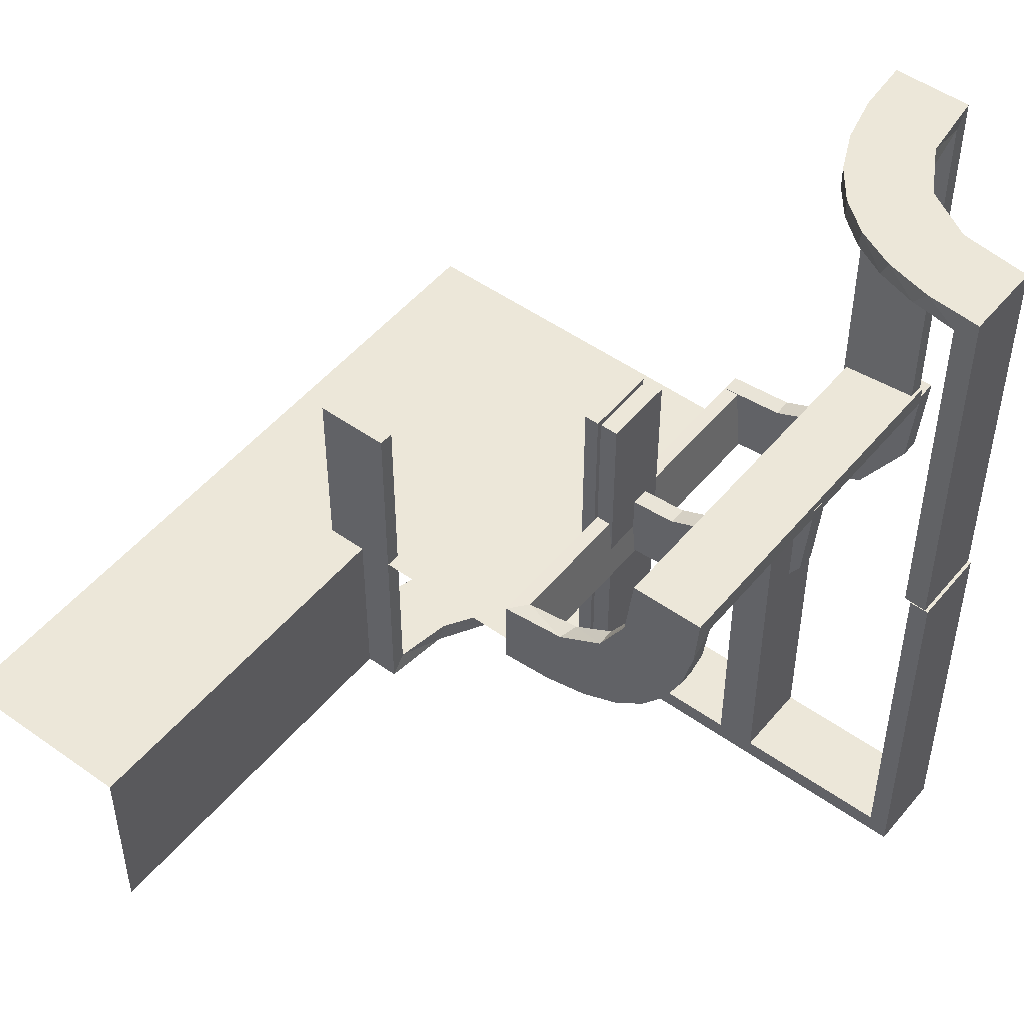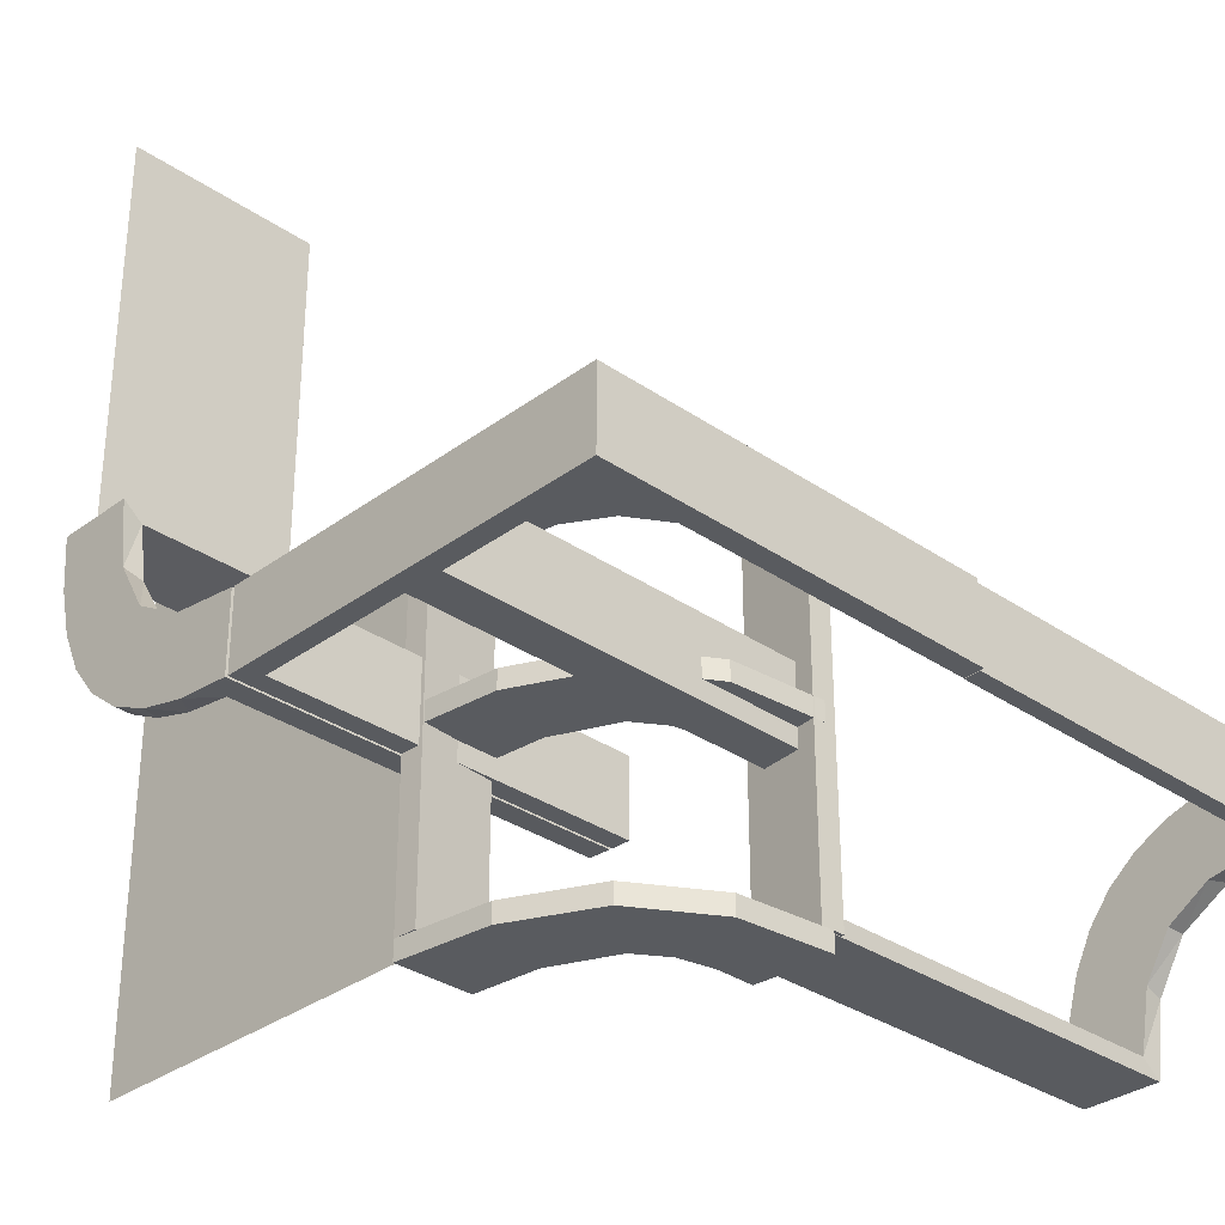
<metadata>
{"format":"obj","ext":"obj","renderer":"f3d","projection":"perspective","resolution":1024,"background":"white","views":[{"elev":50.0,"azim":-141.9,"up":"+Z"},{"elev":-32.1,"azim":-133.9,"up":"+Y"}]}
</metadata>
<code>
v 0 0 -0.2861
v 0 0 -0.25
v 0 0 -0.1861
v 0 -0.2 0
v 0 -0.2 -0.5
v 0 -0.2 -0.25
v 0 -0.275 -0.2861
v 0 -0.275 -0.2361
v 0 -0.275 -0.1861
v 0 -0.275 -0.25
v 0 -0.275 -0.125
v 0 -0.3 0
v 0 -0.3 -0.5
v 0 -0.3 -0.25
v 0 -0.5 -0.2861
v 0 -0.5 -0.2361
v 0 -0.5 -0.25
v 0 -0.5 -0.1861
v 0 -0.225 -0.25
v 0 -0.225 -0.125
v 0 -0.375 -0.2111
v 0 -0.375 -0.2361
v 0 -0.375 -0.2611
v 0 -0.25 0
v 0 -0.25 -0.2111
v 0 -0.25 -0.2861
v 0 -0.25 -0.2361
v 0 -0.25 -0.25
v 0 -0.25 -0.1861
v 0 -0.25 -0.125
v 0 -0.25 -0.2611
v 0 -0.525 -0.2861
v 0 -0.525 -0.2361
v 0 -0.525 -0.1861
v -0.2013 -0.4314 0.5
v 0.134 -0.2789 -0.5
v -0.4752 -0.3009 0
v -0.4752 -0.3009 0.475
v -0.4752 -0.3009 0.3167
v -0.4752 -0.3009 0.1583
v -0.02957 -0.2625 -0.2849
v -0.02957 -0.025 -0.2849
v -0.02957 -0.5 -0.2849
v 0.03392 -0.298 0
v 0.03392 -0.298 -0.475
v 0.03392 -0.298 -0.2375
v -0.2216 -0.4735 0.2375
v -0.2216 -0.4735 0.1188
v -0.1233 -0.275 -0.2726
v -0.1233 -0.5 -0.2726
v -0.1233 -0.25 -0.2726
v -0.1233 -0.525 -0.2726
v -0.1296 0 -0.2657
v 0.2798 -0.1401 -0.475
v -0.1999 -0.025 -0.006515
v -0.1999 -0.1833 -0.006515
v -0.1999 -0.3417 -0.006515
v -0.1999 -0.5 -0.006515
v -0.216 -0.3711 0.5
v -0.02728 -0.2625 -0.2602
v -0.02728 -0.3812 -0.2602
v 0.2602 -0.18 -0.5
v -0.3548 -0.2253 0.475
v -0.1521 0 -0.1383
v -0.1521 -0.025 -0.1383
v 0.004353 -0.2992 0
v 0.004353 -0.2992 -0.5
v 0.004353 -0.1992 0
v 0.004353 -0.1992 -0.5
v 0.004353 -0.1992 -0.25
v -0.1855 -0.025 -0.2389
v -0.225 -0.2 0
v -0.225 -0.2 -0.475
v -0.225 -0.2 -0.2375
v -0.225 -0.275 -0.1188
v -0.225 -0.275 -0.2375
v -0.225 -0.3 0
v -0.225 -0.3 -0.475
v -0.225 -0.3 -0.2375
v -0.225 -0.225 -0.1188
v -0.225 -0.225 -0.2375
v -0.225 -0.375 0.01389
v -0.225 -0.25 0
v -0.225 -0.25 -0.1188
v -0.225 -0.25 -0.2375
v -0.225 -0.25 0.01389
v -0.2048 -0.4119 0.475
v -0.09678 -0.025 -0.1726
v 0.25 0 -0.5
v 0.25 0 -0.25
v 0.25 0.5 -0.5
v 0.25 0.5 -0.25
v 0.1899 -0.2521 -0.475
v -0.1865 -0.025 -0.08288
v -0.3148 -0.245 0.5
v 0.1565 -0.1514 -0.475
v 0.1565 -0.1514 -0.5
v -0.275 -0.2 0
v -0.275 -0.2 -0.475
v -0.275 -0.2 -0.2375
v -0.275 -0.275 -0.1188
v -0.275 -0.275 -0.2375
v -0.275 -0.3 0
v -0.275 -0.3 -0.475
v -0.275 -0.3 -0.2375
v -0.275 -0.225 -0.1188
v -0.275 -0.225 -0.2375
v -0.275 -0.375 0.01389
v -0.275 -0.25 0
v -0.275 -0.25 -0.1188
v -0.275 -0.25 -0.2375
v -0.275 -0.25 0.01389
v -0.2956 -0.5008 0
v -0.2956 -0.5008 0.5
v -0.2558 0 -0.1669
v -0.1969 -0.4712 0
v -0.1969 -0.4712 0.2375
v -0.1969 -0.4712 0.475
v -0.2755 -0.025 -0.127
v -0.2728 -0.2779 0.5
v -0.2728 -0.2779 0.475
v 0.2042 -0.01962 0
v 0.2042 -0.01962 -0.1583
v 0.2042 -0.01962 -0.3167
v 0.2042 -0.01962 -0.475
v -0.1917 -0.275 -0.1033
v -0.1917 -0.5 -0.1033
v -0.1917 -0.25 -0.1033
v -0.1917 -0.525 -0.1033
v -0.2899 -0.275 -0.1224
v -0.2899 -0.5 -0.1224
v -0.2899 -0.25 -0.1224
v -0.2899 -0.525 -0.1224
v -0.2501 -0.275 -0.003625
v -0.2501 -0.5 -0.003625
v -0.2501 -0.25 -0.003625
v -0.2501 -0.525 -0.003625
v -0.4065 -0.3117 0.5
v -0.1664 -0.275 -0.1422
v -0.1664 -0.5 -0.1422
v -0.1664 -0.25 -0.1422
v -0.1664 -0.525 -0.1422
v -0.2428 -0.3153 0.475
v -0.4068 -0.21 0.475
v -0.2229 0 -0.209
v -0.2229 -0.025 -0.209
v 0.3044 0.0007887 0
v 0.3044 0.0007887 -0.5
v 0.3044 0.0007887 -0.25
v -0.2206 -0.5008 0.125
v -0.2206 -0.5008 0.25
v -0.1808 0 -0.2419
v -0.3091 -0.404 0.475
v 0.07373 -0.2936 -0.5
v -0.3989 -0.3143 0.475
v -0.2908 -0.025 -0.075
v 0.1935 -0.08832 -0.5
v -0.5 -0.2 0
v -0.5 -0.2 -0.5
v -0.5 -0.2 -0.25
v -0.5 -0.275 -0.25
v -0.5 -0.275 -0.125
v -0.5 -0.3 0
v -0.5 -0.3 -0.5
v -0.5 -0.3 -0.25
v -0.5 -0.225 -0.25
v -0.5 -0.225 -0.125
v -0.5 -0.25 0
v -0.5 -0.25 -0.25
v -0.5 -0.25 -0.125
v 0.5 0 -0.25
v 0.5 -0.5 -0.25
v 0.5 0.5 -0.25
v 0.2987 -0.06859 -0.5
v -0.1409 -0.025 -0.2616
v -0.025 -0.2 0
v -0.025 -0.2 -0.475
v -0.025 -0.2 -0.2375
v -0.025 -0.275 -0.1188
v -0.025 -0.275 -0.2375
v -0.025 -0.3 0
v -0.025 -0.3 -0.475
v -0.025 -0.3 -0.2375
v -0.025 -0.225 -0.1188
v -0.025 -0.225 -0.2375
v -0.025 -0.25 0
v -0.025 -0.25 -0.1188
v -0.025 -0.25 -0.2375
v -0.08889 -0.025 -0.2769
v -0.366 -0.2211 0.5
v 0.02476 -0.1991 0
v 0.02476 -0.1991 -0.1583
v 0.02476 -0.1991 -0.3167
v 0.02476 -0.1991 -0.475
v -0.2741 -0.2625 -0.01339
v -0.2741 -0.3812 -0.01339
v -0.2528 -0.025 -0.1716
v -0.4661 -0.202 0
v -0.4661 -0.202 0.2375
v -0.4661 -0.202 0.475
v -0.08746 -0.275 -0.1782
v -0.08746 -0.5 -0.1782
v -0.08746 -0.25 -0.1782
v -0.08746 -0.525 -0.1782
v -0.375 -0.2 -0.475
v -0.375 -0.2 -0.5
v -0.375 -0.3 -0.475
v -0.375 -0.3 -0.5
v -0.08911 0 -0.1752
v -0.2008 -0.275 -0.05719
v -0.2008 -0.5 -0.05719
v -0.2008 -0.25 -0.05719
v -0.2008 -0.525 -0.05719
v -0.2202 -0.3599 0.475
v -0.2988 -0.2625 -0.01568
v -0.2988 -0.025 -0.01568
v -0.2988 -0.5 -0.01568
v 0.284 -0.1289 -0.5
v -0.2398 -0.32 0.5
v 0.1452 -0.2747 -0.475
v -0.2 0 0.01389
v -0.2 -0.5 0.01389
v -0.2 -0.25 0.01389
v -0.4956 -0.2758 0.125
v -0.4956 -0.2758 0.25
v -0.4956 -0.2258 0.125
v -0.4956 -0.2258 0.25
v -0.4956 -0.3008 0
v -0.4956 -0.3008 0.25
v -0.4956 -0.3008 0.5
v -0.4956 -0.2508 0
v -0.4956 -0.2508 0.125
v -0.4956 -0.2508 0.25
v -0.4956 -0.2008 0
v -0.4956 -0.2008 0.5
v -0.4707 -0.2514 0
v -0.4707 -0.2514 0.2375
v -0.4707 -0.2514 0.1188
v -0.1891 0 -0.07522
v 0.2952 -0.0881 -0.475
v -0.2706 -0.5008 0.125
v -0.2706 -0.5008 0.25
v -0.06937 0 -0.2805
v -0.25 -0.2 0
v -0.25 -0.2 -0.5
v -0.25 -0.2 -0.25
v -0.25 -0.275 -0.25
v -0.25 -0.275 -0.125
v -0.25 -0.3 0
v -0.25 -0.3 -0.5
v -0.25 -0.3 -0.25
v -0.25 -0.5 0.01389
v -0.25 -0.225 -0.25
v -0.25 -0.225 -0.125
v -0.25 -0.375 0.01389
v -0.25 -0.25 0
v -0.25 -0.25 -0.25
v -0.25 -0.25 0.01389
v -0.25 -0.25 -0.125
v -0.3101 -0.2479 0.475
v 0.1852 -0.255 -0.5
v -0.3435 -0.3486 0.5
v -0.3435 -0.3486 0.475
v 0.2044 0.0007887 0
v 0.2044 0.0007887 -0.5
v -0.3 0 0.01389
v -0.3 -0.275 0
v -0.3 -0.5 0
v -0.3 -0.5 0.01389
v -0.3 -0.25 0
v -0.3 -0.525 0
v -0.4684 -0.2267 0.2375
v -0.4684 -0.2267 0.1188
v -0.2493 -0.2625 -0.0111
v -0.2493 -0.3812 -0.0111
v -0.2493 -0.5 -0.0111
v -0.2796 0 -0.1157
v 0.3031 -0.02878 0
v 0.3031 -0.02878 -0.475
v 0.3031 -0.02878 -0.2375
v 0.2272 -0.2221 -0.475
v 0.2272 -0.2221 -0.5
v -0.0227 -0.2625 -0.2107
v -0.0227 -0.3812 -0.2107
v -0.2958 -0.4804 0
v -0.2958 -0.4804 0.475
v -0.2958 -0.4804 0.3167
v -0.2958 -0.4804 0.1583
v 0.09346 -0.1883 -0.5
v 0.2572 -0.1847 -0.475
v -0.125 -0.2 -0.475
v -0.125 -0.2 -0.5
v -0.125 -0.3 -0.475
v -0.125 -0.3 -0.5
v -0.02041 -0.025 -0.186
v -0.02041 -0.1833 -0.186
v -0.02041 -0.3417 -0.186
v -0.02041 -0.5 -0.186
v -0.2003 -0.275 -0.007251
v -0.2003 -0.5 -0.007251
v -0.2003 -0.25 -0.007251
v -0.2003 -0.525 -0.007251
v -0.2295 -0.275 -0.22
v -0.2295 -0.5 -0.22
v -0.2295 -0.25 -0.22
v -0.2295 -0.525 -0.22
v 0.09324 -0.29 -0.475
v -0.4729 -0.2762 0.2375
v -0.4729 -0.2762 0.1188
v -0.2463 -0.4758 0
v -0.2463 -0.4758 0.2375
v -0.2463 -0.4758 0.1188
v -0.1956 -0.5008 0
v -0.1956 -0.5008 0.25
v -0.1956 -0.5008 0.5
v 0.1909 -0.09599 -0.475
v -0.2456 -0.5008 0
v -0.2456 -0.5008 0.125
v -0.2456 -0.5008 0.25
v -0.4263 -0.2064 0.5
v -0.2944 0 -0.05548
v -0.475 -0.2 0
v -0.475 -0.2 -0.475
v -0.475 -0.2 -0.2375
v -0.475 -0.275 -0.1188
v -0.475 -0.275 -0.2375
v -0.475 -0.3 0
v -0.475 -0.3 -0.475
v -0.475 -0.3 -0.2375
v -0.475 -0.225 -0.1188
v -0.475 -0.225 -0.2375
v -0.475 -0.25 0
v -0.475 -0.25 -0.1188
v -0.475 -0.25 -0.2375
v 0.1011 -0.1857 -0.475
v -0.2246 -0.2625 -0.008806
v -0.2246 -0.3812 -0.008806
v -0.3065 -0.4117 0.5
v -0.271 -0.4781 0.2375
v -0.271 -0.4781 0.1188
v -0.02499 -0.2625 -0.2354
v -0.02499 -0.3812 -0.2354
v -0.02499 -0.5 -0.2354
f 5 13 294
f 250 245 292
f 73 78 293
f 182 177 291
f 181 183 12
f 13 14 182
f 13 182 294
f 294 182 293
f 79 77 249
f 294 78 250
f 251 250 78
f 293 78 294
f 19 20 30
f 28 30 11
f 24 12 11
f 14 11 12
f 30 24 11
f 4 24 20
f 30 20 24
f 6 4 20
f 10 14 13
f 28 10 13
f 5 19 28
f 19 5 6
f 5 28 13
f 10 11 14
f 254 253 257
f 259 257 247
f 247 250 251
f 248 247 251
f 257 250 247
f 253 245 257
f 250 257 245
f 246 245 253
f 256 259 248
f 251 249 248
f 249 256 248
f 244 246 254
f 246 253 254
f 254 256 244
f 254 259 256
f 81 80 84
f 85 84 75
f 83 77 75
f 79 75 77
f 84 83 75
f 72 83 80
f 84 80 83
f 74 72 80
f 76 79 78
f 85 76 78
f 74 80 81
f 74 81 73
f 85 73 81
f 73 85 78
f 76 75 79
f 184 185 188
f 187 188 180
f 180 182 183
f 179 180 183
f 188 182 180
f 185 178 177
f 182 188 177
f 188 185 177
f 186 187 179
f 183 181 179
f 181 186 179
f 176 178 184
f 186 176 184
f 176 4 178
f 5 177 6
f 5 292 177
f 292 291 177
f 74 246 244
f 292 245 73
f 246 74 73
f 291 292 73
f 83 72 244
f 77 83 256
f 24 4 176
f 12 24 186
f 5 294 292
f 250 292 294
f 73 293 291
f 182 291 293
f 183 14 12
f 14 183 182
f 79 249 251
f 251 78 79
f 19 30 28
f 28 11 10
f 6 20 19
f 254 257 259
f 259 247 248
f 81 84 85
f 85 75 76
f 184 188 187
f 187 180 179
f 178 185 184
f 186 184 187
f 4 6 178
f 177 178 6
f 74 244 72
f 246 73 245
f 83 244 256
f 77 256 249
f 24 176 186
f 12 186 181
f 245 250 208
f 164 159 206
f 323 328 207
f 104 99 205
f 103 105 249
f 250 251 104
f 250 104 208
f 208 104 207
f 329 327 163
f 208 328 164
f 165 164 328
f 207 328 208
f 253 254 259
f 257 259 247
f 256 249 248
f 251 248 249
f 259 256 248
f 244 256 254
f 259 254 256
f 246 244 254
f 247 251 250
f 257 247 250
f 245 253 257
f 253 245 246
f 245 257 250
f 247 248 251
f 167 166 170
f 170 169 161
f 161 164 165
f 162 161 165
f 169 164 161
f 166 159 169
f 164 169 159
f 160 159 166
f 168 170 162
f 165 163 162
f 163 168 162
f 158 160 167
f 160 166 167
f 167 168 158
f 167 170 168
f 331 330 333
f 334 333 325
f 332 327 325
f 329 325 327
f 333 332 325
f 322 332 330
f 333 330 332
f 324 322 330
f 326 329 328
f 334 326 328
f 324 330 331
f 324 331 323
f 334 323 331
f 323 334 328
f 326 325 329
f 106 107 111
f 110 111 102
f 102 104 105
f 101 102 105
f 111 104 102
f 107 100 99
f 104 111 99
f 111 107 99
f 109 110 101
f 105 103 101
f 103 109 101
f 98 100 106
f 106 109 98
f 106 110 109
f 98 244 100
f 245 99 246
f 245 206 99
f 206 205 99
f 324 160 158
f 206 159 323
f 160 324 323
f 205 206 323
f 332 322 158
f 327 332 168
f 256 244 98
f 249 256 109
f 245 208 206
f 164 206 208
f 323 207 205
f 104 205 207
f 105 251 249
f 251 105 104
f 329 163 165
f 165 328 329
f 253 259 257
f 259 248 247
f 246 254 253
f 166 169 170
f 170 161 162
f 331 333 334
f 334 325 326
f 106 111 110
f 110 102 101
f 100 107 106
f 244 246 100
f 99 100 246
f 324 158 322
f 160 323 159
f 332 158 168
f 327 168 163
f 256 98 109
f 249 109 103
f 287 286 114
f 114 286 338
f 263 262 153
f 288 287 113
f 114 113 287
f 113 285 288
f 262 263 155
f 138 155 38
f 39 229 230
f 228 40 37
f 40 228 229
f 39 40 229
f 315 35 118
f 314 315 118
f 214 87 59
f 59 219 214
f 313 314 117
f 219 120 143
f 260 121 120
f 95 190 63
f 190 320 144
f 320 235 200
f 199 200 235
f 199 234 198
f 199 235 234
f 114 338 35
f 338 262 219
f 59 35 338
f 219 262 120
f 95 120 262
f 138 95 262
f 138 230 320
f 138 190 95
f 320 190 138
f 226 227 232
f 232 233 224
f 225 230 229
f 224 225 229
f 233 230 225
f 227 235 233
f 230 233 235
f 234 235 227
f 231 232 224
f 229 228 224
f 228 231 224
f 234 226 231
f 232 231 226
f 227 226 234
f 151 150 318
f 319 318 241
f 317 113 241
f 242 241 113
f 318 317 241
f 313 317 150
f 318 150 317
f 314 313 150
f 319 242 114
f 113 114 242
f 315 319 114
f 314 151 315
f 319 315 151
f 272 273 238
f 237 238 309
f 309 37 40
f 236 37 309
f 273 198 236
f 236 238 273
f 238 236 309
f 199 198 273
f 40 308 309
f 38 308 39
f 40 39 308
f 237 308 38
f 200 272 237
f 272 200 199
f 200 237 38
f 273 272 199
f 144 200 38
f 155 144 38
f 155 63 144
f 260 263 121
f 260 63 155
f 263 260 155
f 263 153 143
f 153 286 87
f 286 118 87
f 121 263 143
f 48 47 311
f 312 311 339
f 339 286 287
f 287 288 339
f 311 286 339
f 47 117 118
f 118 311 47
f 311 118 286
f 48 117 47
f 340 288 285
f 310 340 285
f 310 48 312
f 48 310 116
f 310 312 340
f 117 48 116
f 285 113 317
f 310 317 313
f 313 116 310
f 285 317 310
f 231 37 236
f 228 37 231
f 236 198 234
f 231 236 234
f 286 153 338
f 262 338 153
f 262 155 138
f 138 38 230
f 39 230 38
f 35 87 118
f 314 118 117
f 87 35 59
f 219 143 214
f 313 117 116
f 120 121 143
f 260 120 95
f 95 63 260
f 190 144 63
f 320 200 144
f 114 35 315
f 338 219 59
f 230 235 320
f 227 233 232
f 233 225 224
f 151 318 319
f 319 241 242
f 314 150 151
f 272 238 237
f 237 309 308
f 153 214 143
f 153 87 214
f 48 311 312
f 312 339 340
f 288 340 339
f 124 125 265
f 265 125 157
f 96 97 316
f 123 124 264
f 265 264 124
f 264 122 123
f 97 96 335
f 289 335 194
f 193 70 69
f 68 192 191
f 192 68 70
f 193 192 70
f 148 174 279
f 149 148 279
f 54 240 218
f 218 62 54
f 147 149 280
f 62 282 290
f 93 281 282
f 261 36 220
f 36 154 307
f 154 67 45
f 46 45 67
f 46 66 44
f 46 67 66
f 265 157 174
f 157 97 62
f 218 174 157
f 62 97 282
f 261 282 97
f 289 261 97
f 289 69 154
f 289 36 261
f 69 67 154
f 70 67 69
f 66 70 68
f 67 70 66
f 149 147 264
f 148 149 265
f 264 265 149
f 44 191 192
f 46 44 192
f 193 194 45
f 192 193 46
f 307 45 194
f 194 335 307
f 93 96 281
f 93 220 335
f 96 93 335
f 290 96 316
f 316 125 240
f 316 54 290
f 240 54 316
f 281 96 290
f 125 124 279
f 278 123 122
f 123 278 280
f 124 123 280
f 122 264 147
f 147 278 122
f 66 68 191
f 191 44 66
f 125 316 157
f 97 157 316
f 97 335 289
f 289 194 69
f 193 69 194
f 174 240 279
f 149 279 280
f 240 174 218
f 62 290 54
f 147 280 278
f 282 281 290
f 93 282 261
f 261 220 93
f 36 307 220
f 154 45 307
f 265 174 148
f 157 62 218
f 289 154 36
f 193 45 46
f 335 220 307
f 125 279 240
f 124 280 279
f 17 172 171
f 17 171 2
f 16 15 50
f 202 16 50
f 16 202 18
f 50 140 202
f 140 50 304
f 127 140 131
f 304 131 140
f 211 127 131
f 135 300 211
f 131 135 211
f 135 131 268
f 131 133 271
f 133 131 304
f 15 32 52
f 50 52 306
f 302 300 135
f 268 271 137
f 127 129 142
f 129 127 211
f 300 302 213
f 34 18 202
f 140 142 204
f 33 32 15
f 16 18 34
f 33 52 32
f 204 52 33
f 33 34 204
f 52 204 142
f 142 306 52
f 129 133 142
f 306 142 133
f 213 133 129
f 137 213 302
f 133 213 137
f 137 271 133
f 131 271 268
f 133 304 306
f 15 52 50
f 50 306 304
f 302 135 137
f 268 137 135
f 127 142 140
f 129 211 213
f 300 213 211
f 34 202 204
f 140 204 202
f 33 15 16
f 16 34 33
f 27 26 51
f 203 27 51
f 27 203 29
f 51 141 203
f 141 51 305
f 128 141 132
f 305 132 141
f 212 128 132
f 136 301 212
f 132 136 212
f 136 132 270
f 132 130 267
f 130 132 305
f 26 7 49
f 51 49 303
f 299 301 136
f 270 267 134
f 128 126 139
f 126 128 212
f 301 299 210
f 9 29 203
f 141 139 201
f 8 7 26
f 27 29 9
f 8 49 7
f 201 49 8
f 8 9 201
f 49 201 139
f 139 303 49
f 126 130 139
f 303 139 130
f 210 130 126
f 134 210 299
f 130 210 134
f 134 267 130
f 132 267 270
f 130 305 303
f 26 49 51
f 51 303 305
f 299 136 134
f 270 134 136
f 128 139 141
f 126 212 210
f 301 210 212
f 9 203 201
f 141 201 203
f 8 26 27
f 27 9 8
f 296 3 295
f 3 209 295
f 65 88 64
f 297 18 296
f 3 296 18
f 18 297 298
f 64 239 94
f 239 221 55
f 56 55 221
f 222 58 57
f 57 223 222
f 56 223 57
f 1 42 243
f 26 41 42
f 175 53 189
f 53 175 152
f 15 43 41
f 152 71 145
f 197 115 145
f 115 197 119
f 277 119 156
f 321 156 216
f 215 266 216
f 215 217 269
f 215 269 266
f 3 243 209
f 209 53 152
f 3 1 243
f 152 145 64
f 115 64 145
f 239 64 115
f 239 321 221
f 239 115 277
f 321 239 277
f 108 255 258
f 255 82 86
f 86 223 221
f 82 223 86
f 258 86 221
f 112 258 266
f 221 266 258
f 269 112 266
f 252 82 255
f 223 82 222
f 222 82 252
f 269 252 108
f 255 108 252
f 112 269 108
f 31 27 22
f 27 25 21
f 16 21 18
f 25 18 21
f 22 21 16
f 15 23 16
f 22 16 23
f 26 31 23
f 27 3 25
f 18 25 3
f 1 3 27
f 26 1 31
f 27 31 1
f 195 274 275
f 274 336 337
f 337 57 58
f 276 337 58
f 196 276 217
f 276 196 275
f 275 337 276
f 215 196 217
f 57 337 336
f 55 56 336
f 57 336 56
f 274 55 336
f 216 274 195
f 195 215 216
f 216 55 274
f 196 215 195
f 156 55 216
f 55 156 94
f 197 146 65
f 197 94 119
f 65 94 197
f 65 71 88
f 88 175 189
f 295 189 42
f 146 71 65
f 61 342 341
f 342 284 283
f 283 296 295
f 296 283 297
f 341 283 295
f 60 42 41
f 42 60 341
f 341 295 42
f 61 60 41
f 284 298 297
f 343 298 284
f 343 342 61
f 61 43 343
f 343 284 342
f 41 43 61
f 298 16 18
f 343 15 16
f 15 343 43
f 16 298 343
f 252 276 58
f 222 252 58
f 276 269 217
f 252 269 276
f 209 88 295
f 88 209 64
f 64 94 65
f 239 55 94
f 56 221 223
f 42 189 243
f 26 42 1
f 53 243 189
f 175 71 152
f 15 41 26
f 71 146 145
f 197 145 146
f 115 119 277
f 277 156 321
f 321 216 266
f 243 53 209
f 209 152 64
f 321 266 221
f 108 258 112
f 255 86 258
f 31 22 23
f 27 21 22
f 26 23 15
f 195 275 196
f 274 337 275
f 156 119 94
f 71 175 88
f 88 189 295
f 61 341 60
f 342 283 341
f 283 284 297
f 90 171 173
f 90 173 92
f 90 89 91
f 90 91 92

</code>
